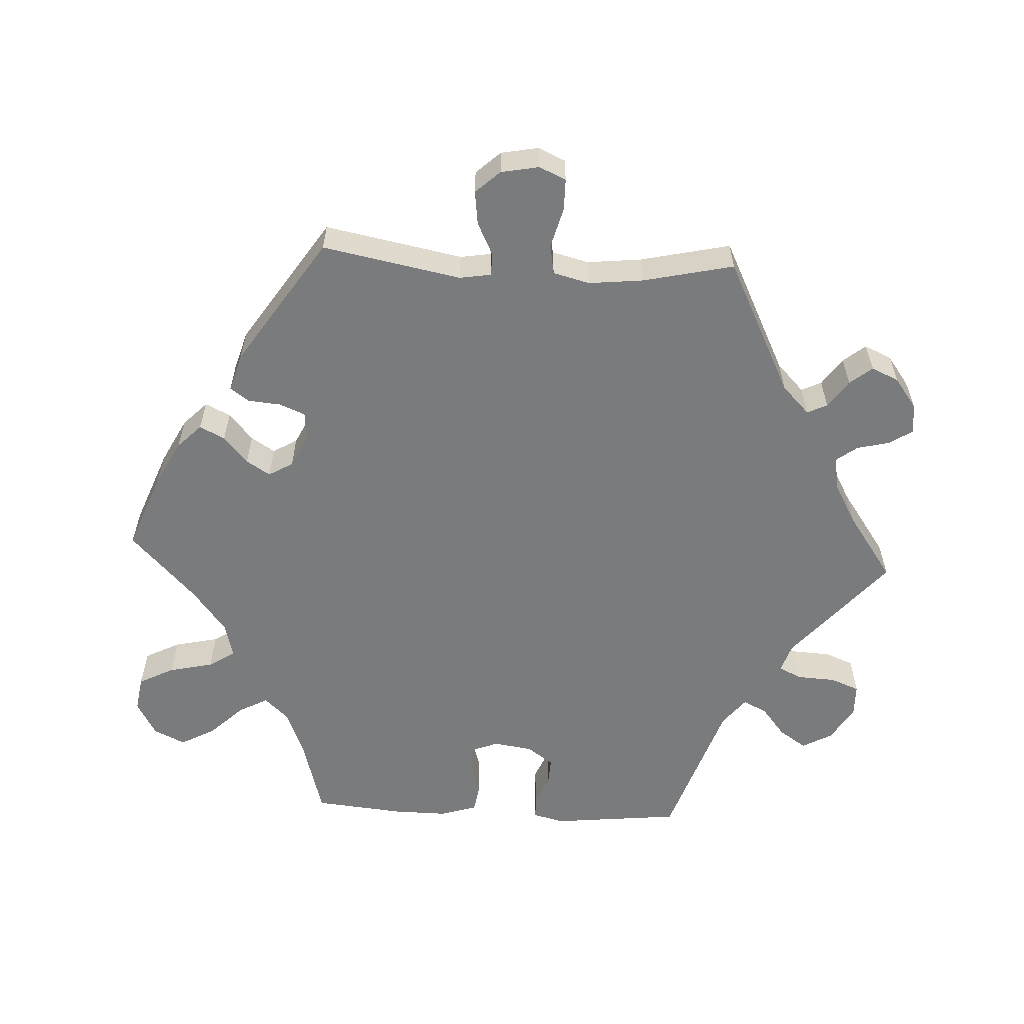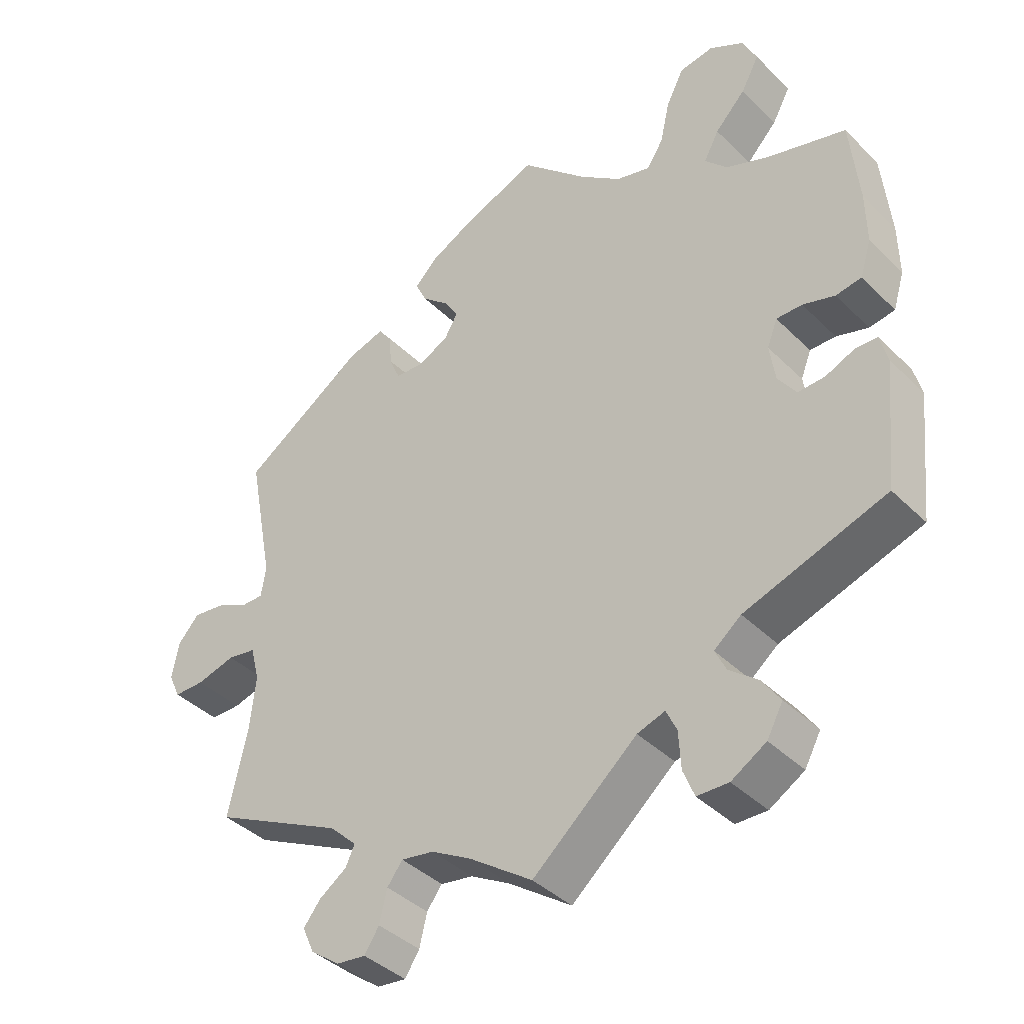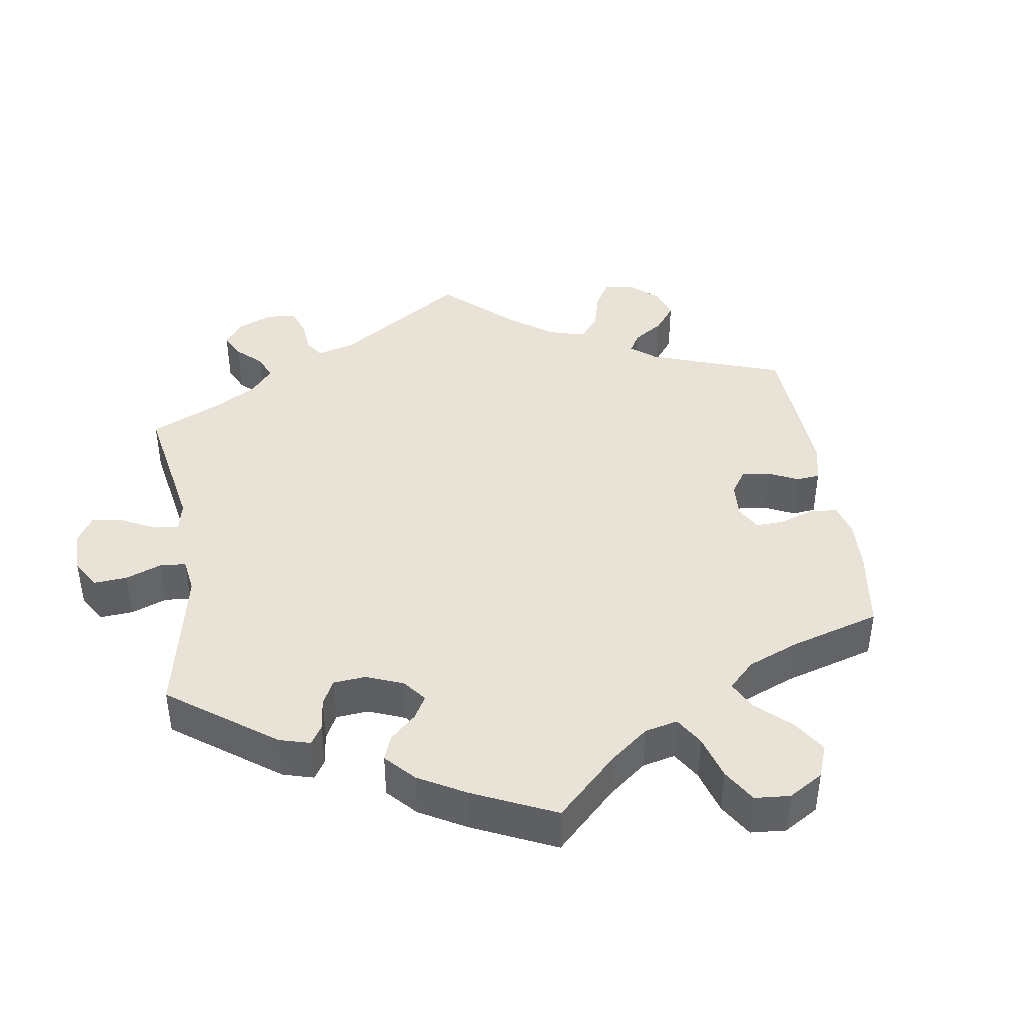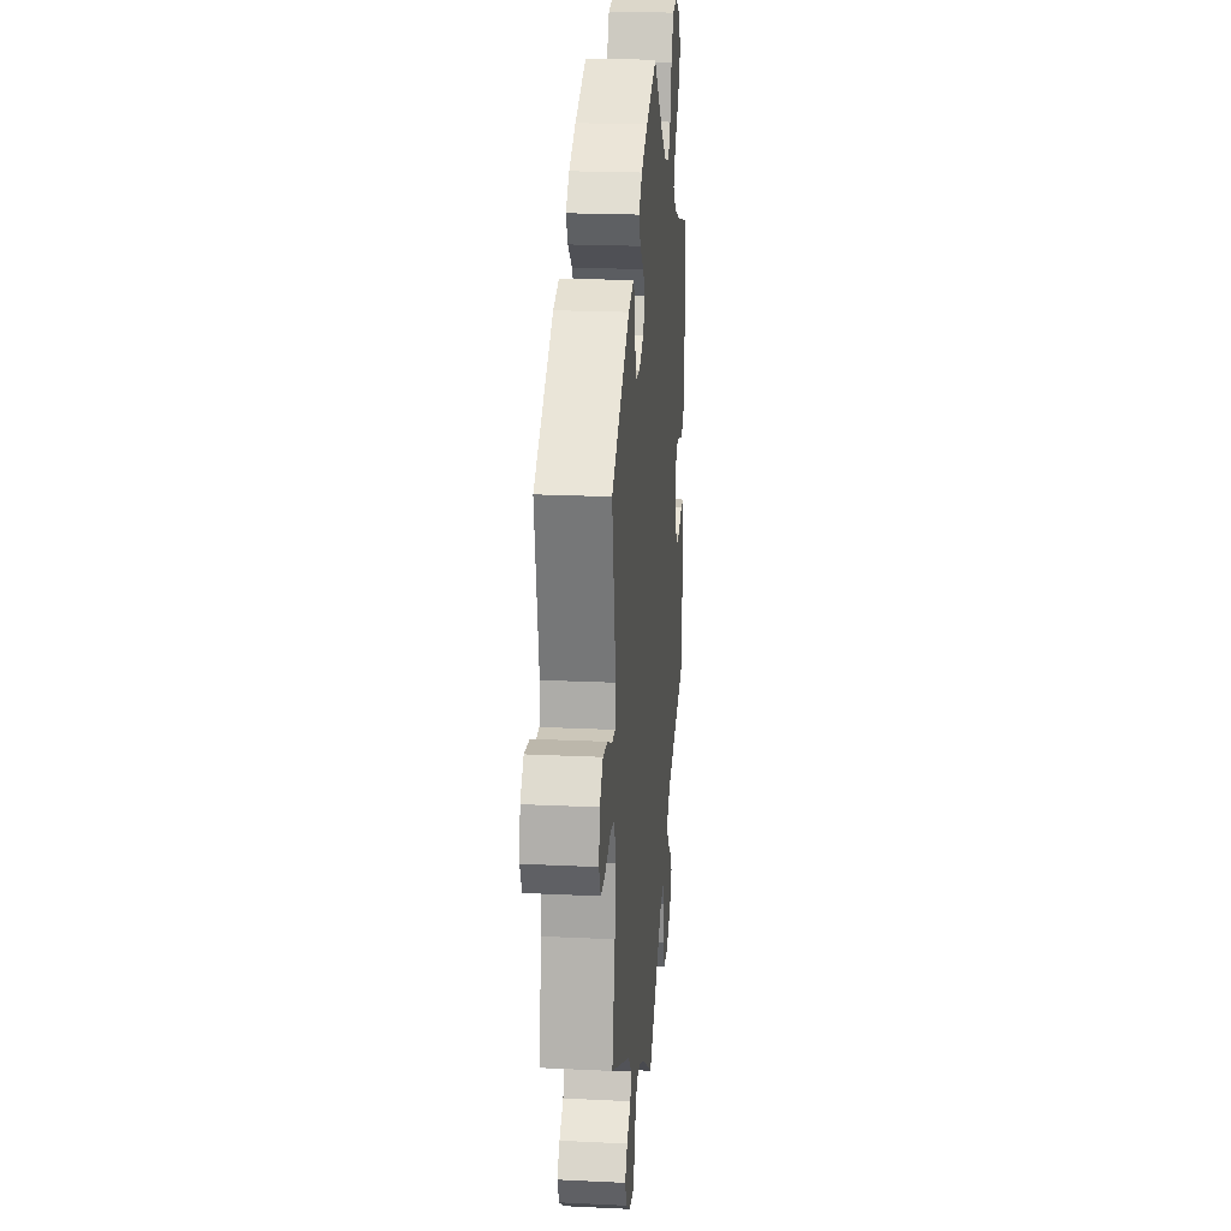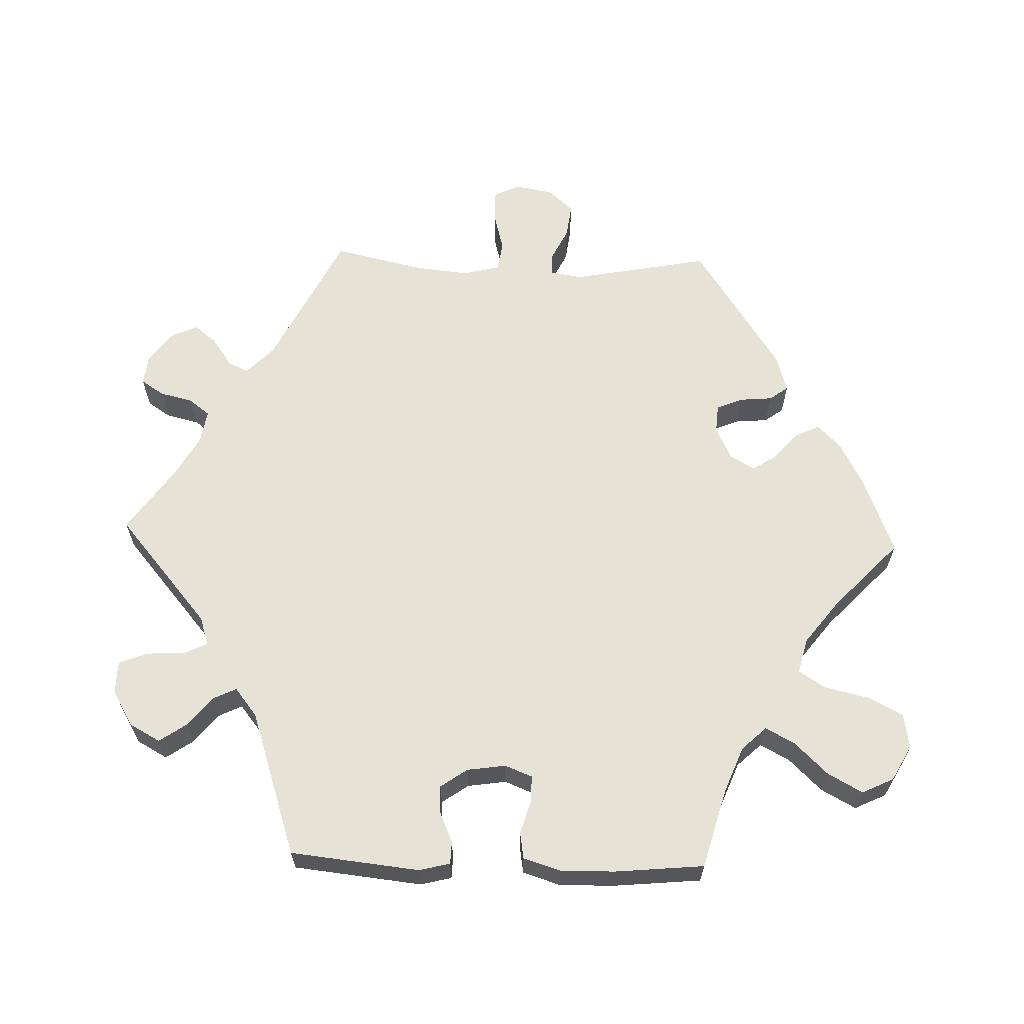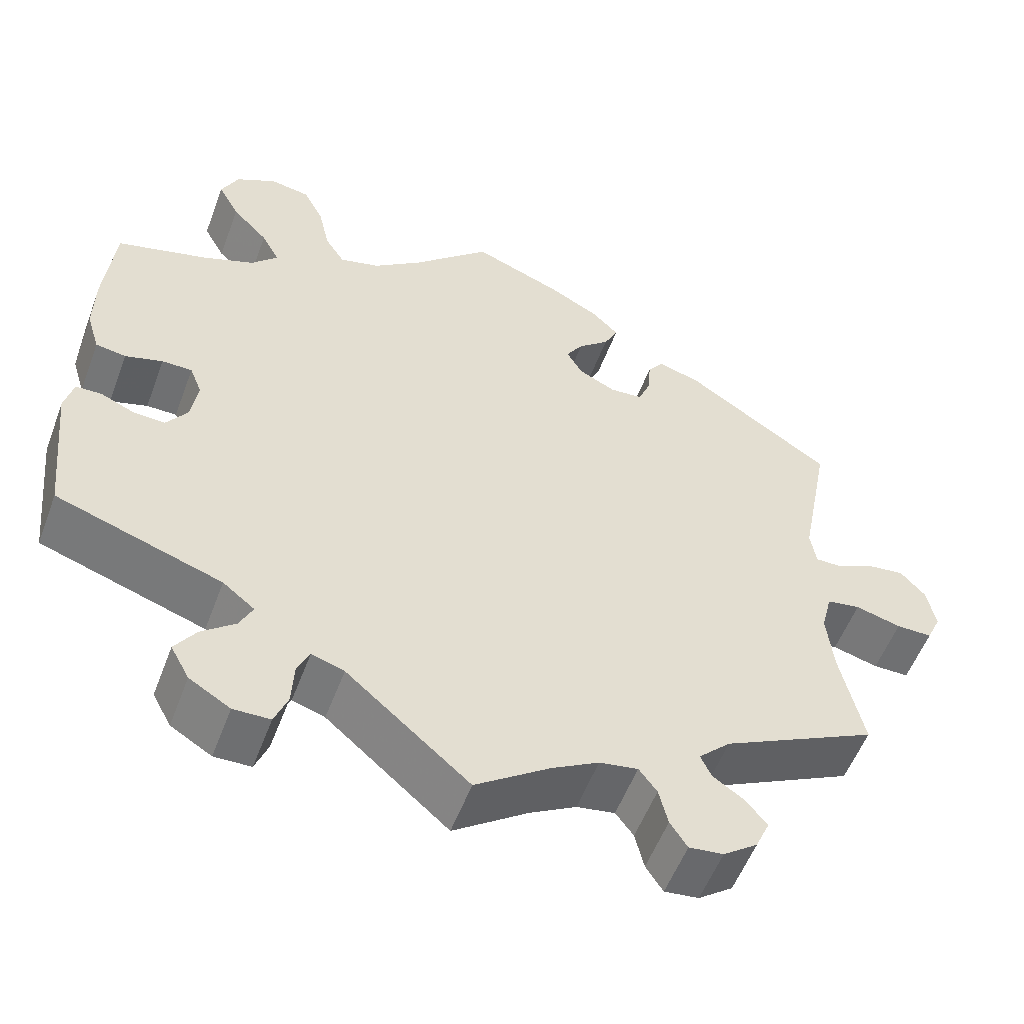
<metadata>
{"format":"obj","ext":"obj","renderer":"f3d","projection":"perspective","resolution":1024,"background":"white","views":[{"elev":-58.3,"azim":87.1,"up":"+Y"},{"elev":-39.8,"azim":-140.2,"up":"+Z"},{"elev":41.7,"azim":-68.7,"up":"+Y"},{"elev":21.5,"azim":94.9,"up":"+Z"},{"elev":63.6,"azim":-88.1,"up":"+Y"},{"elev":-54.8,"azim":-20.4,"up":"+Z"}]}
</metadata>
<code>
v -0.52 0.07 -0.108
v -0.509 0.07 -0.065
v -0.478 0.07 -0.064
v -0.436 0.07 -0.082
v -0.397 0.07 -0.084
v -0.371 0.07 -0.047
v -0.363 0.07 0.007
v -0.378 0.07 0.045
v -0.415 0.07 0.045
v -0.461 0.07 0.031
v -0.498 0.07 0.037
v -0.514 0.07 0.089
v -0.513 0.07 0.164
v -0.501 0.07 0.289
v -0.389 0.07 0.32
v -0.326 0.07 0.345
v -0.294 0.07 0.379
v -0.316 0.07 0.42
v -0.36 0.07 0.466
v -0.386 0.07 0.514
v -0.365 0.07 0.558
v -0.316 0.07 0.585
v -0.267 0.07 0.577
v -0.242 0.07 0.528
v -0.228 0.07 0.466
v -0.204 0.07 0.429
v -0.155 0.07 0.442
v -0.095 0.07 0.488
v 0 0.07 0.578
v 0.107 0.07 0.536
v 0.17 0.07 0.503
v 0.203 0.07 0.47
v 0.186 0.07 0.435
v 0.148 0.07 0.402
v 0.127 0.07 0.369
v 0.147 0.07 0.335
v 0.192 0.07 0.313
v 0.232 0.07 0.316
v 0.247 0.07 0.352
v 0.251 0.07 0.398
v 0.27 0.07 0.424
v 0.323 0.07 0.408
v 0.501 0.07 0.29
v 0.464 0.07 0.097
v 0.471 0.07 0.053
v 0.503 0.07 0.053
v 0.548 0.07 0.075
v 0.595 0.07 0.081
v 0.626 0.07 0.047
v 0.636 0.07 -0.006
v 0.619 0.07 -0.043
v 0.575 0.07 -0.043
v 0.519 0.07 -0.028
v 0.478 0.07 -0.035
v 0.465 0.07 -0.086
v 0.473 0.07 -0.162
v 0.501 0.07 -0.288
v 0.312 0.07 -0.382
v 0.273 0.07 -0.42
v 0.286 0.07 -0.448
v 0.325 0.07 -0.475
v 0.35 0.07 -0.506
v 0.333 0.07 -0.544
v 0.291 0.07 -0.575
v 0.249 0.07 -0.58
v 0.228 0.07 -0.548
v 0.217 0.07 -0.502
v 0.195 0.07 -0.473
v 0.148 0.07 -0.481
v 0.091 0.07 -0.513
v 0 0.07 -0.577
v -0.15 0.07 -0.449
v -0.19 0.07 -0.436
v -0.205 0.07 -0.468
v -0.208 0.07 -0.522
v -0.224 0.07 -0.562
v -0.269 0.07 -0.563
v -0.319 0.07 -0.533
v -0.342 0.07 -0.491
v -0.316 0.07 -0.453
v -0.275 0.07 -0.42
v -0.259 0.07 -0.387
v -0.298 0.07 -0.356
v -0.501 0.07 -0.288
v -0.52 0 -0.108
v -0.509 0 -0.065
v -0.478 0 -0.064
v -0.436 0 -0.082
v -0.397 0 -0.084
v -0.371 0 -0.047
v -0.363 0 0.007
v -0.378 0 0.045
v -0.415 0 0.045
v -0.461 0 0.031
v -0.498 0 0.037
v -0.514 0 0.089
v -0.513 0 0.164
v -0.501 0 0.289
v -0.389 0 0.32
v -0.326 0 0.345
v -0.294 0 0.379
v -0.316 0 0.42
v -0.36 0 0.466
v -0.386 0 0.514
v -0.365 0 0.558
v -0.316 0 0.585
v -0.267 0 0.577
v -0.242 0 0.528
v -0.228 0 0.466
v -0.204 0 0.429
v -0.155 0 0.442
v -0.095 0 0.488
v 0 0 0.578
v 0.107 0 0.536
v 0.17 0 0.503
v 0.203 0 0.47
v 0.186 0 0.435
v 0.148 0 0.402
v 0.127 0 0.369
v 0.147 0 0.335
v 0.192 0 0.313
v 0.232 0 0.316
v 0.247 0 0.352
v 0.251 0 0.398
v 0.27 0 0.424
v 0.323 0 0.408
v 0.501 0 0.29
v 0.464 0 0.097
v 0.471 0 0.053
v 0.503 0 0.053
v 0.548 0 0.075
v 0.595 0 0.081
v 0.626 0 0.047
v 0.636 0 -0.006
v 0.619 0 -0.043
v 0.575 0 -0.043
v 0.519 0 -0.028
v 0.478 0 -0.035
v 0.465 0 -0.086
v 0.473 0 -0.162
v 0.501 0 -0.288
v 0.312 0 -0.382
v 0.273 0 -0.42
v 0.286 0 -0.448
v 0.325 0 -0.475
v 0.35 0 -0.506
v 0.333 0 -0.544
v 0.291 0 -0.575
v 0.249 0 -0.58
v 0.228 0 -0.548
v 0.217 0 -0.502
v 0.195 0 -0.473
v 0.148 0 -0.481
v 0.091 0 -0.513
v 0 0 -0.577
v -0.15 0 -0.449
v -0.19 0 -0.436
v -0.205 0 -0.468
v -0.208 0 -0.522
v -0.224 0 -0.562
v -0.269 0 -0.563
v -0.319 0 -0.533
v -0.342 0 -0.491
v -0.316 0 -0.453
v -0.275 0 -0.42
v -0.259 0 -0.387
v -0.298 0 -0.356
v -0.501 0 -0.288
f 83 84 1 2
f 82 83 2 3
f 78 79 80 81
f 78 81 82
f 77 78 82
f 74 75 76 77
f 73 74 77 82
f 72 73 82 3
f 70 71 72 3
f 64 65 66 67
f 64 67 68
f 63 64 68
f 60 61 62 63
f 60 63 68
f 59 60 68 69
f 56 57 58
f 55 56 58 59
f 54 55 59 69
f 50 51 52 53
f 50 53 54
f 49 50 54
f 46 47 48 49
f 45 46 49 54
f 44 45 54 69
f 39 40 41 42
f 38 39 42 43
f 37 38 43 44
f 31 32 33 34
f 31 34 35
f 28 29 30 31
f 27 28 31 35
f 26 27 35 36
f 22 23 24 25
f 22 25 26
f 21 22 26
f 18 19 20 21
f 17 18 21 26
f 16 17 26 36
f 12 13 14 15
f 9 10 11 12
f 8 9 12 15
f 7 8 15 16
f 69 70 3 4
f 7 16 36 37
f 6 7 37 44
f 5 6 44 69
f 4 5 69
f 86 85 168 167
f 87 86 167 166
f 165 164 163 162
f 166 165 162
f 166 162 161
f 161 160 159 158
f 166 161 158 157
f 87 166 157 156
f 87 156 155 154
f 151 150 149 148
f 152 151 148
f 152 148 147
f 147 146 145 144
f 152 147 144
f 153 152 144 143
f 142 141 140
f 143 142 140 139
f 153 143 139 138
f 137 136 135 134
f 138 137 134
f 138 134 133
f 133 132 131 130
f 138 133 130 129
f 153 138 129 128
f 126 125 124 123
f 127 126 123 122
f 128 127 122 121
f 118 117 116 115
f 119 118 115
f 115 114 113 112
f 119 115 112 111
f 120 119 111 110
f 109 108 107 106
f 110 109 106
f 110 106 105
f 105 104 103 102
f 110 105 102 101
f 120 110 101 100
f 99 98 97 96
f 96 95 94 93
f 99 96 93 92
f 100 99 92 91
f 88 87 154 153
f 121 120 100 91
f 128 121 91 90
f 153 128 90 89
f 153 89 88
f 1 85 86 2
f 2 86 87 3
f 3 87 88 4
f 4 88 89 5
f 5 89 90 6
f 6 90 91 7
f 7 91 92 8
f 8 92 93 9
f 9 93 94 10
f 10 94 95 11
f 11 95 96 12
f 12 96 97 13
f 13 97 98 14
f 14 98 99 15
f 15 99 100 16
f 16 100 101 17
f 17 101 102 18
f 18 102 103 19
f 19 103 104 20
f 20 104 105 21
f 21 105 106 22
f 22 106 107 23
f 23 107 108 24
f 24 108 109 25
f 25 109 110 26
f 26 110 111 27
f 27 111 112 28
f 28 112 113 29
f 29 113 114 30
f 30 114 115 31
f 31 115 116 32
f 32 116 117 33
f 33 117 118 34
f 34 118 119 35
f 35 119 120 36
f 36 120 121 37
f 37 121 122 38
f 38 122 123 39
f 39 123 124 40
f 40 124 125 41
f 41 125 126 42
f 42 126 127 43
f 43 127 128 44
f 44 128 129 45
f 45 129 130 46
f 46 130 131 47
f 47 131 132 48
f 48 132 133 49
f 49 133 134 50
f 50 134 135 51
f 51 135 136 52
f 52 136 137 53
f 53 137 138 54
f 54 138 139 55
f 55 139 140 56
f 56 140 141 57
f 57 141 142 58
f 58 142 143 59
f 59 143 144 60
f 60 144 145 61
f 61 145 146 62
f 62 146 147 63
f 63 147 148 64
f 64 148 149 65
f 65 149 150 66
f 66 150 151 67
f 67 151 152 68
f 68 152 153 69
f 69 153 154 70
f 70 154 155 71
f 71 155 156 72
f 72 156 157 73
f 73 157 158 74
f 74 158 159 75
f 75 159 160 76
f 76 160 161 77
f 77 161 162 78
f 78 162 163 79
f 79 163 164 80
f 80 164 165 81
f 81 165 166 82
f 82 166 167 83
f 83 167 168 84
f 84 168 85 1

</code>
